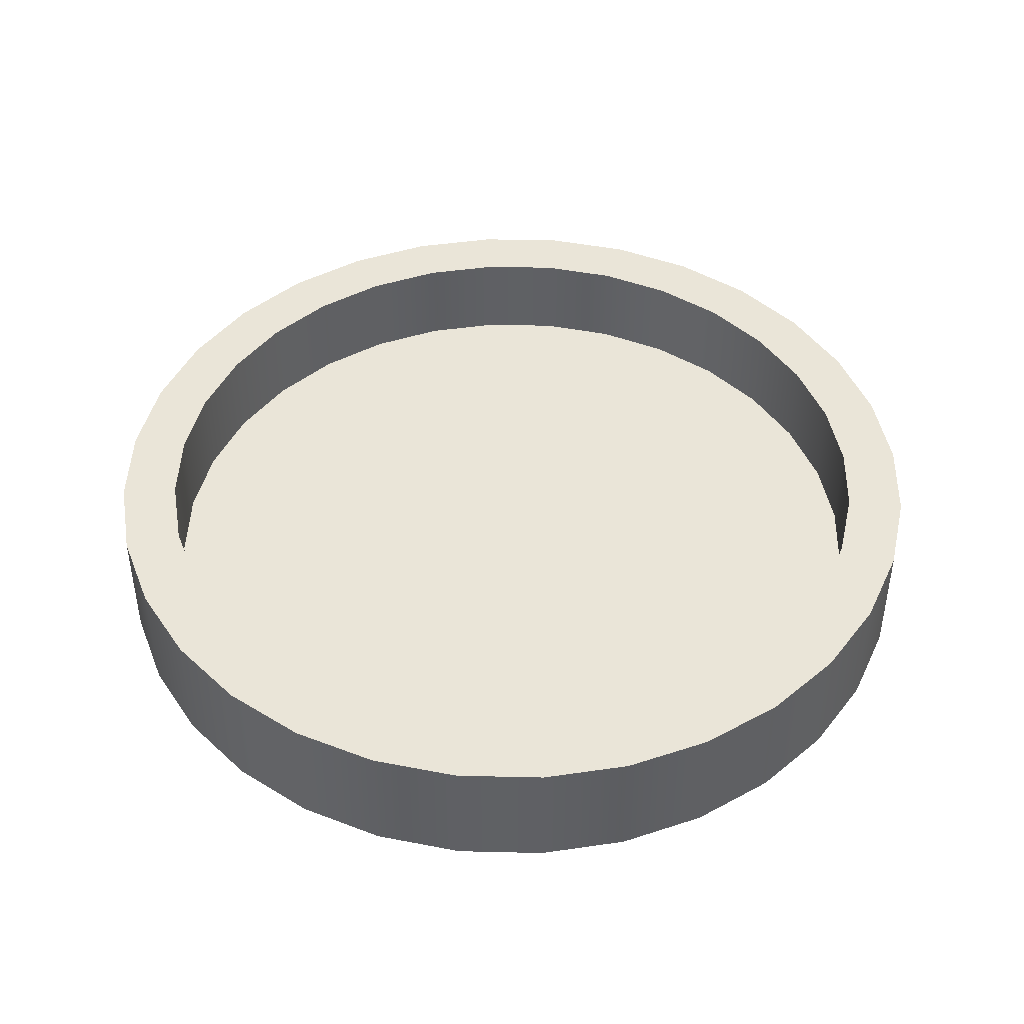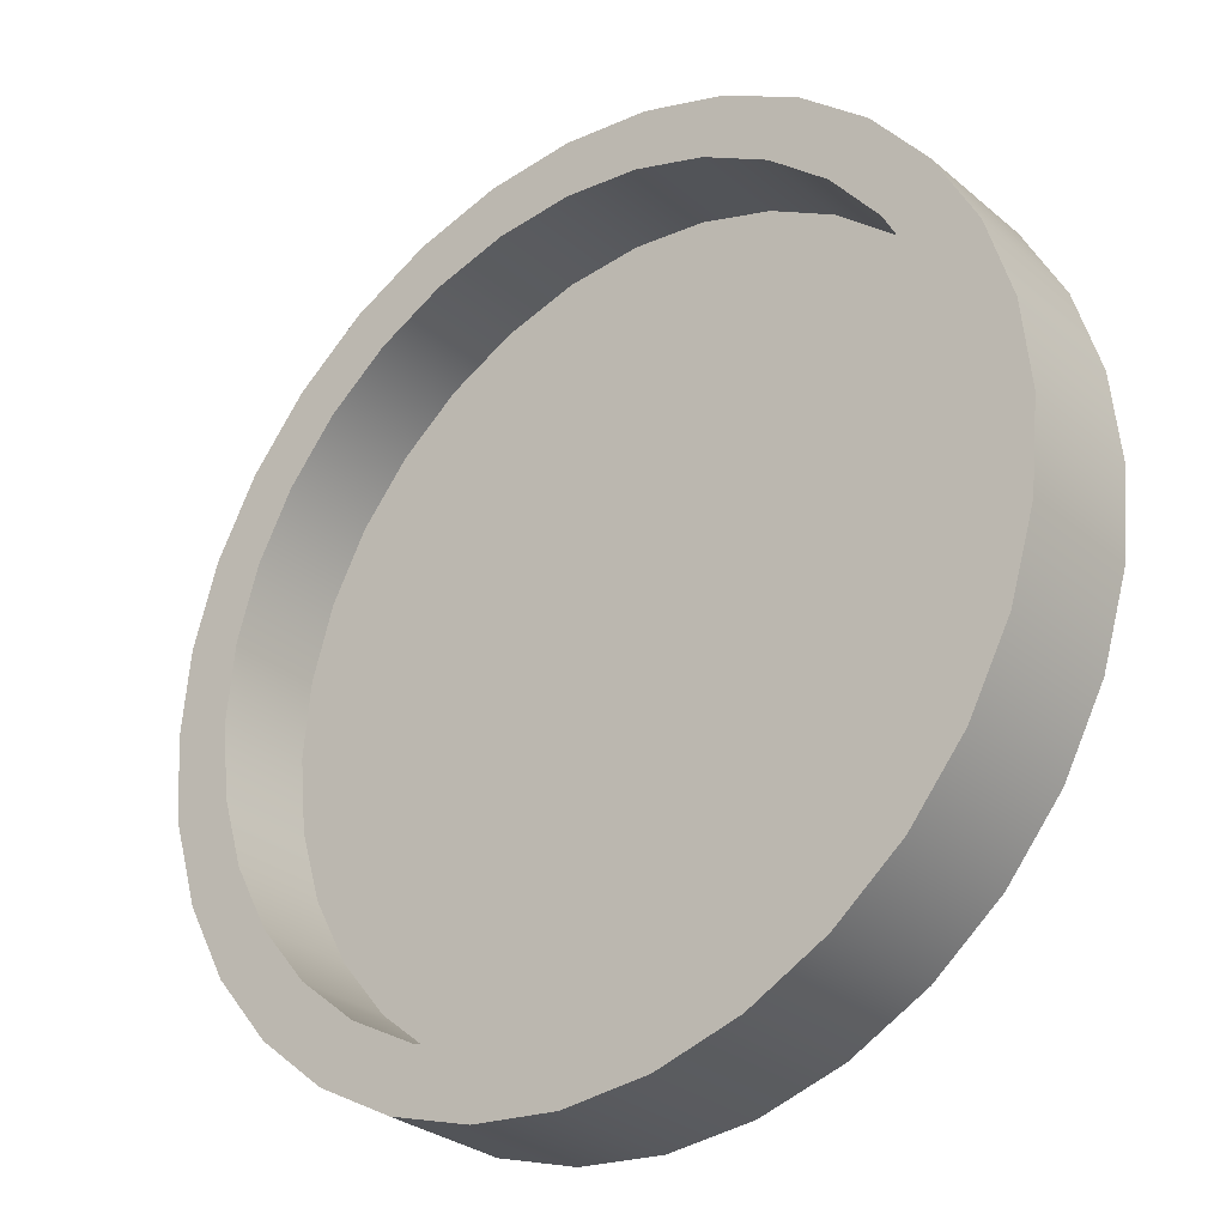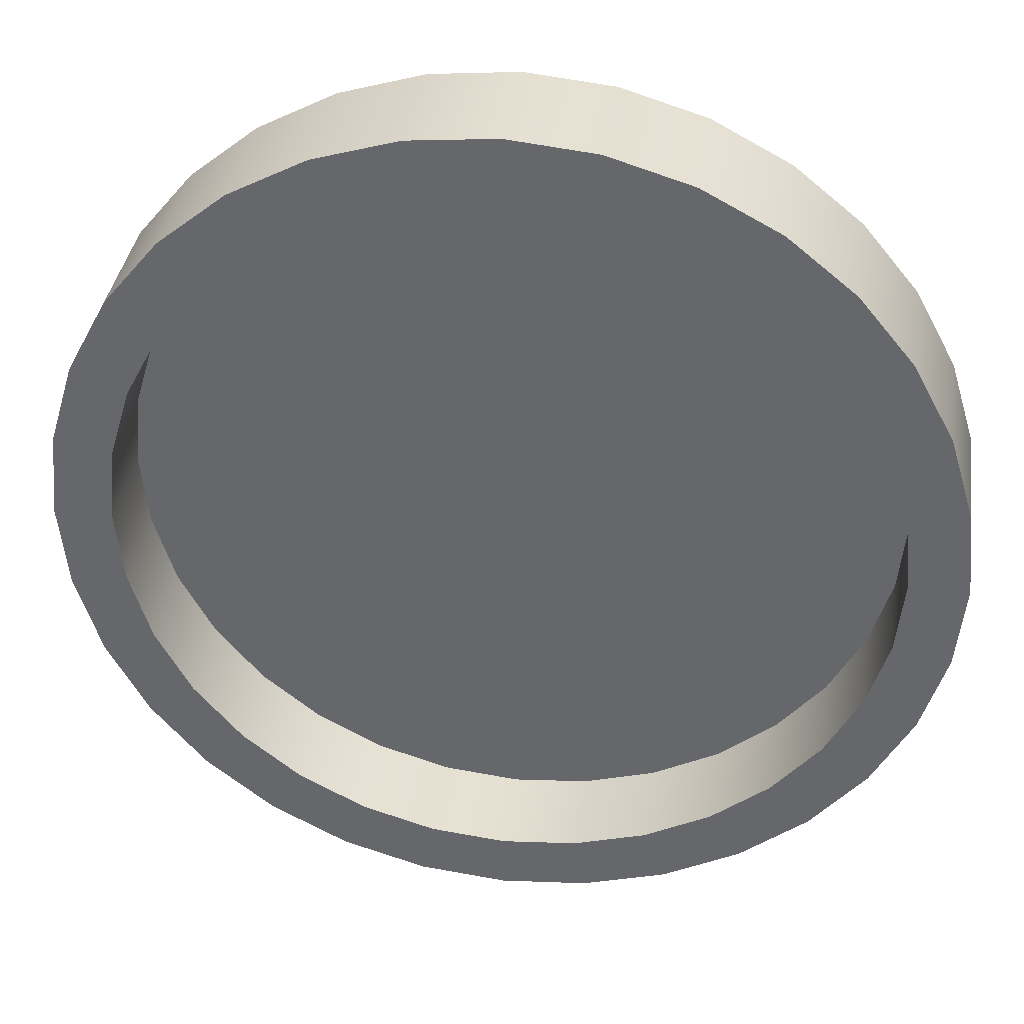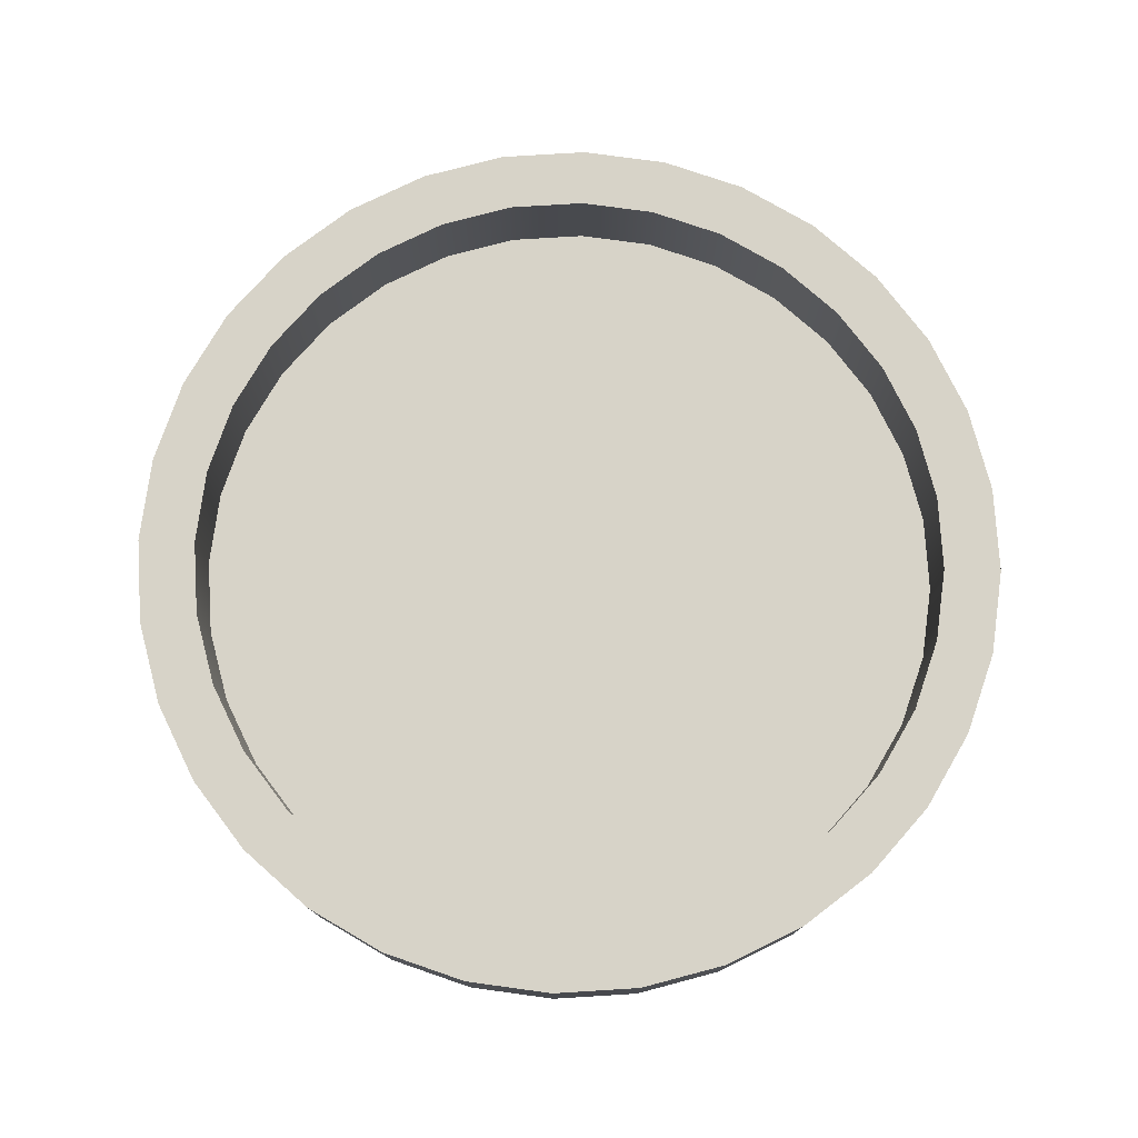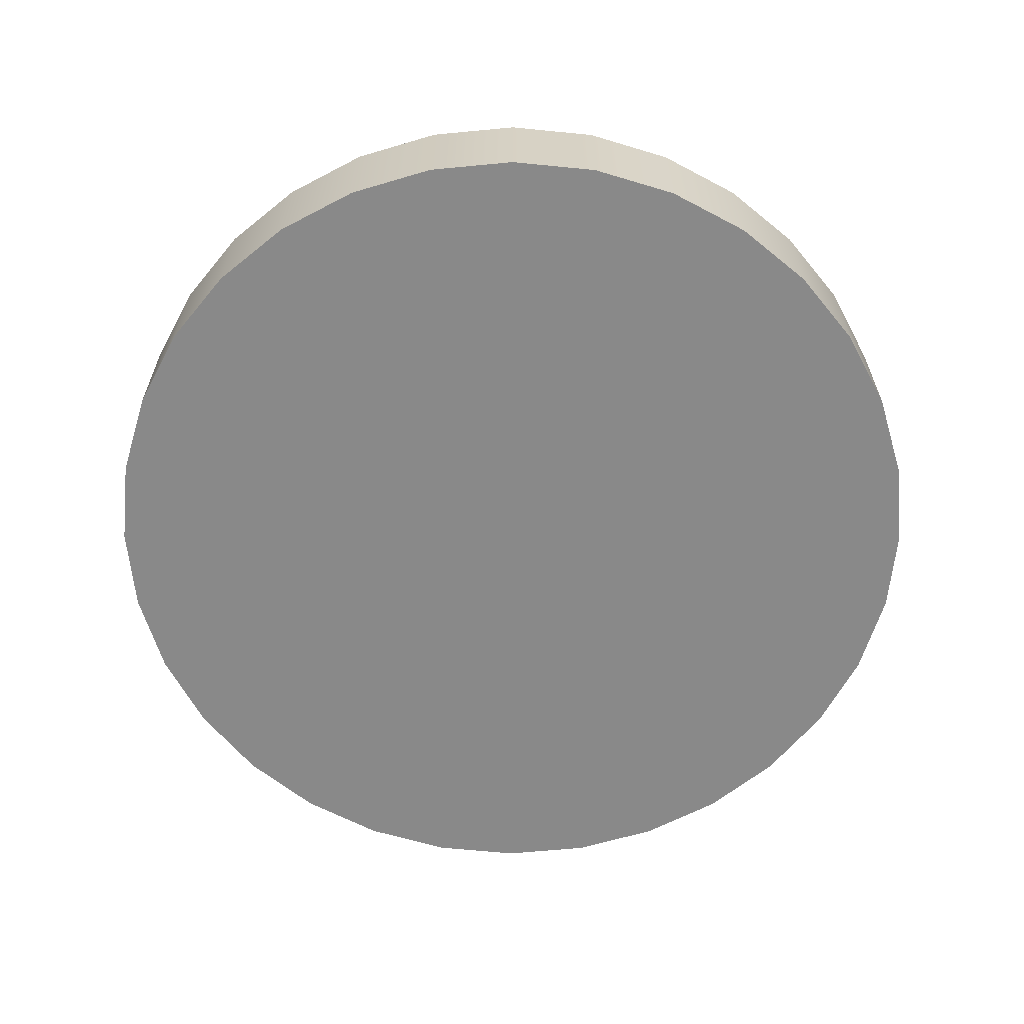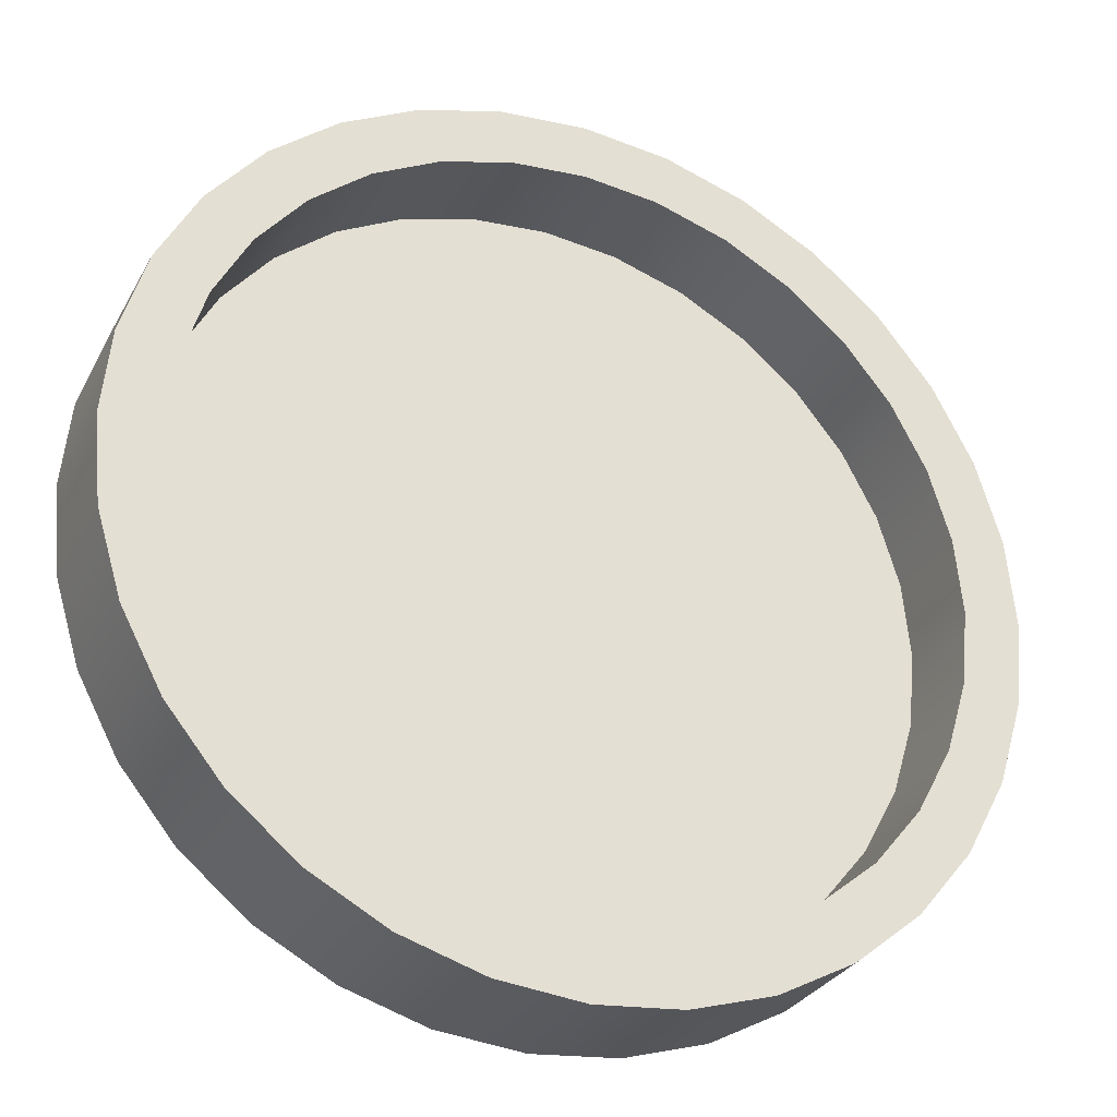
<metadata>
{"format":"obj","ext":"obj","renderer":"f3d","projection":"perspective","resolution":1024,"background":"white","views":[{"elev":44.5,"azim":-150.3,"up":"+Z"},{"elev":-29.1,"azim":39.1,"up":"+Y"},{"elev":36.8,"azim":8.3,"up":"+Y"},{"elev":77.1,"azim":114.6,"up":"+Z"},{"elev":-63.0,"azim":-67.6,"up":"+Z"},{"elev":-30.0,"azim":-24.1,"up":"+Y"}]}
</metadata>
<code>
o Circle_Sign_Frame_Cylinder
v 0 1 -0.1421
v 0 0.8689 -0.07368
v 0 1 0.1421
v 0.1951 0.9808 -0.1421
v 0.1695 0.8522 -0.07368
v 0.1951 0.9808 0.1421
v 0.3827 0.9239 -0.1421
v 0.3325 0.8028 -0.07368
v 0.3827 0.9239 0.1421
v 0.5556 0.8315 -0.1421
v 0.4828 0.7225 -0.07368
v 0.5556 0.8315 0.1421
v 0.7071 0.7071 -0.1421
v 0.6144 0.6144 -0.07368
v 0.7071 0.7071 0.1421
v 0.8315 0.5556 -0.1421
v 0.7225 0.4828 -0.07368
v 0.8315 0.5556 0.1421
v 0.9239 0.3827 -0.1421
v 0.8028 0.3325 -0.07368
v 0.9239 0.3827 0.1421
v 0.9808 0.1951 -0.1421
v 0.8522 0.1695 -0.07368
v 0.9808 0.1951 0.1421
v 1 0 -0.1421
v 0.8689 0 -0.07368
v 1 -0 0.1421
v 0.9808 -0.1951 -0.1421
v 0.8522 -0.1695 -0.07368
v 0.9808 -0.1951 0.1421
v 0.8028 -0.3325 -0.07368
v 0.9239 -0.3827 -0.1421
v 0.9239 -0.3827 0.1421
v 0.8315 -0.5556 -0.1421
v 0.7225 -0.4828 -0.07368
v 0.8315 -0.5556 0.1421
v 0.7071 -0.7071 -0.1421
v 0.6144 -0.6144 -0.07368
v 0.7071 -0.7071 0.1421
v 0.5556 -0.8315 -0.1421
v 0.4828 -0.7225 -0.07368
v 0.5556 -0.8315 0.1421
v 0.3827 -0.9239 -0.1421
v 0.3325 -0.8028 -0.07368
v 0.3827 -0.9239 0.1421
v 0.1695 -0.8522 -0.07368
v 0.1951 -0.9808 -0.1421
v 0.1951 -0.9808 0.1421
v 0 -1 -0.1421
v 0 -0.8689 -0.07368
v 0 -1 0.1421
v -0.1951 -0.9808 -0.1421
v -0.1695 -0.8522 -0.07368
v -0.1951 -0.9808 0.1421
v -0.3827 -0.9239 -0.1421
v -0.3325 -0.8028 -0.07368
v -0.3827 -0.9239 0.1421
v -0.5556 -0.8315 -0.1421
v -0.4828 -0.7225 -0.07368
v -0.5556 -0.8315 0.1421
v -0.7071 -0.7071 -0.1421
v -0.6144 -0.6144 -0.07368
v -0.7071 -0.7071 0.1421
v -0.8315 -0.5556 -0.1421
v -0.7225 -0.4828 -0.07368
v -0.8315 -0.5556 0.1421
v -0.9239 -0.3827 -0.1421
v -0.8028 -0.3325 -0.07368
v -0.9239 -0.3827 0.1421
v -0.9808 -0.1951 -0.1421
v -0.8522 -0.1695 -0.07368
v -0.9808 -0.1951 0.1421
v -1 0 -0.1421
v -0.8689 0 -0.07368
v -1 -0 0.1421
v -0.9808 0.1951 -0.1421
v -0.8522 0.1695 -0.07368
v -0.9808 0.1951 0.1421
v -0.9239 0.3827 -0.1421
v -0.8028 0.3325 -0.07368
v -0.9239 0.3827 0.1421
v -0.8315 0.5556 -0.1421
v -0.7225 0.4828 -0.07368
v -0.8315 0.5556 0.1421
v -0.7071 0.7071 -0.1421
v -0.6144 0.6144 -0.07368
v -0.7071 0.7071 0.1421
v -0.5556 0.8315 -0.1421
v -0.4828 0.7225 -0.07368
v -0.5556 0.8315 0.1421
v -0.3827 0.9239 -0.1421
v -0.3325 0.8028 -0.07368
v -0.3827 0.9239 0.1421
v -0.1951 0.9808 -0.1421
v -0.1695 0.8522 -0.07368
v -0.1951 0.9808 0.1421
v -0.7225 0.4828 0.1421
v -0.4828 0.7225 0.1421
v -0.6144 0.6144 0.1421
v -0.1695 0.8522 0.1421
v 0.1695 0.8522 0.1421
v 0 0.8689 0.1421
v -0.3325 0.8028 0.1421
v -0.8689 -0 0.1421
v -0.8522 0.1695 0.1421
v -0.8522 -0.1695 0.1421
v -0.7225 -0.4828 0.1421
v -0.4828 -0.7225 0.1421
v -0.6144 -0.6144 0.1421
v -0.8028 -0.3325 0.1421
v -0.1695 -0.8522 0.1421
v 0.1695 -0.8522 0.1421
v 0 -0.8689 0.1421
v 0.4828 -0.7225 0.1421
v 0.7225 -0.4828 0.1421
v 0.6144 -0.6144 0.1421
v 0.3325 -0.8028 0.1421
v 0.4828 0.7225 0.1421
v 0.7225 0.4828 0.1421
v 0.6144 0.6144 0.1421
v 0.8689 -0 0.1421
v 0.8522 -0.1695 0.1421
v 0.8522 0.1695 0.1421
v 0.8028 0.3325 0.1421
v -0.8028 0.3325 0.1421
v -0.3325 -0.8028 0.1421
v 0.3325 0.8028 0.1421
v 0.8028 -0.3325 0.1421
f 3 4 1
f 6 7 4
f 9 10 7
f 12 13 10
f 15 16 13
f 18 19 16
f 21 22 19
f 24 25 22
f 27 28 25
f 30 32 28
f 33 34 32
f 36 37 34
f 39 40 37
f 42 43 40
f 45 47 43
f 48 49 47
f 51 52 49
f 54 55 52
f 57 58 55
f 60 61 58
f 63 64 61
f 66 67 64
f 69 70 67
f 72 73 70
f 75 76 73
f 78 79 76
f 81 82 79
f 84 85 82
f 87 88 85
f 90 91 88
f 96 100 102
f 113 111 54
f 93 94 91
f 96 1 94
f 43 67 91
f 2 101 102
f 5 127 101
f 8 118 127
f 11 120 118
f 17 120 14
f 20 119 17
f 23 124 20
f 26 123 23
f 29 121 26
f 31 122 29
f 35 128 31
f 38 115 35
f 41 116 38
f 44 114 41
f 46 117 44
f 50 112 46
f 53 113 50
f 56 111 53
f 59 126 56
f 62 108 59
f 62 107 109
f 65 110 107
f 68 106 110
f 71 104 106
f 74 105 104
f 77 125 105
f 80 97 125
f 83 99 97
f 86 98 99
f 89 103 98
f 92 100 103
f 95 102 100
f 41 17 89
f 3 6 4
f 6 9 7
f 9 12 10
f 12 15 13
f 15 18 16
f 18 21 19
f 21 24 22
f 24 27 25
f 27 30 28
f 30 33 32
f 33 36 34
f 36 39 37
f 39 42 40
f 42 45 43
f 45 48 47
f 48 51 49
f 51 54 52
f 54 57 55
f 57 60 58
f 60 63 61
f 63 66 64
f 66 69 67
f 69 72 70
f 72 75 73
f 75 78 76
f 78 81 79
f 81 84 82
f 84 87 85
f 87 90 88
f 90 93 91
f 117 45 42
f 42 39 114
f 39 36 116
f 114 39 116
f 36 33 128
f 33 30 122
f 30 27 122
f 27 24 121
f 122 27 121
f 24 21 124
f 21 18 124
f 18 15 119
f 15 12 120
f 119 15 120
f 12 9 127
f 9 6 101
f 6 3 102
f 3 96 102
f 96 93 103
f 93 90 98
f 90 87 98
f 87 84 99
f 98 87 99
f 84 81 125
f 81 78 105
f 78 75 104
f 75 72 104
f 72 69 110
f 69 66 107
f 66 63 107
f 63 60 109
f 107 63 109
f 60 57 108
f 57 126 108
f 69 107 110
f 81 105 125
f 93 98 103
f 9 101 127
f 124 18 119
f 33 122 128
f 117 42 114
f 60 108 109
f 115 116 36
f 128 115 36
f 72 110 106
f 72 106 104
f 78 104 105
f 123 121 24
f 124 123 24
f 84 125 97
f 84 97 99
f 118 120 12
f 127 118 12
f 96 103 100
f 102 101 6
f 111 126 57
f 57 54 111
f 54 51 113
f 51 48 113
f 48 45 112
f 113 48 112
f 45 117 112
f 93 96 94
f 96 3 1
f 91 94 1
f 1 4 91
f 4 7 91
f 7 10 13
f 13 16 19
f 19 22 25
f 25 28 19
f 28 32 19
f 32 34 37
f 37 40 43
f 43 47 55
f 47 49 55
f 49 52 55
f 55 58 61
f 61 64 67
f 67 70 79
f 70 73 79
f 73 76 79
f 79 82 85
f 85 88 91
f 7 13 91
f 13 19 91
f 32 37 19
f 37 43 19
f 55 61 43
f 61 67 43
f 79 85 67
f 85 91 67
f 91 19 43
f 2 5 101
f 5 8 127
f 8 11 118
f 11 14 120
f 17 119 120
f 20 124 119
f 23 123 124
f 26 121 123
f 29 122 121
f 31 128 122
f 35 115 128
f 38 116 115
f 41 114 116
f 44 117 114
f 46 112 117
f 50 113 112
f 53 111 113
f 56 126 111
f 59 108 126
f 62 109 108
f 62 65 107
f 65 68 110
f 68 71 106
f 71 74 104
f 74 77 105
f 77 80 125
f 80 83 97
f 83 86 99
f 86 89 98
f 89 92 103
f 92 95 100
f 95 2 102
f 89 86 83
f 83 80 89
f 80 77 89
f 77 74 71
f 71 68 65
f 65 62 59
f 59 56 65
f 56 53 65
f 53 50 46
f 46 44 41
f 41 38 35
f 35 31 41
f 31 29 41
f 29 26 23
f 23 20 17
f 17 14 11
f 11 8 17
f 8 5 17
f 5 2 95
f 95 92 89
f 77 71 89
f 71 65 89
f 53 46 65
f 46 41 65
f 29 23 41
f 23 17 41
f 5 95 17
f 95 89 17
f 89 65 41

</code>
